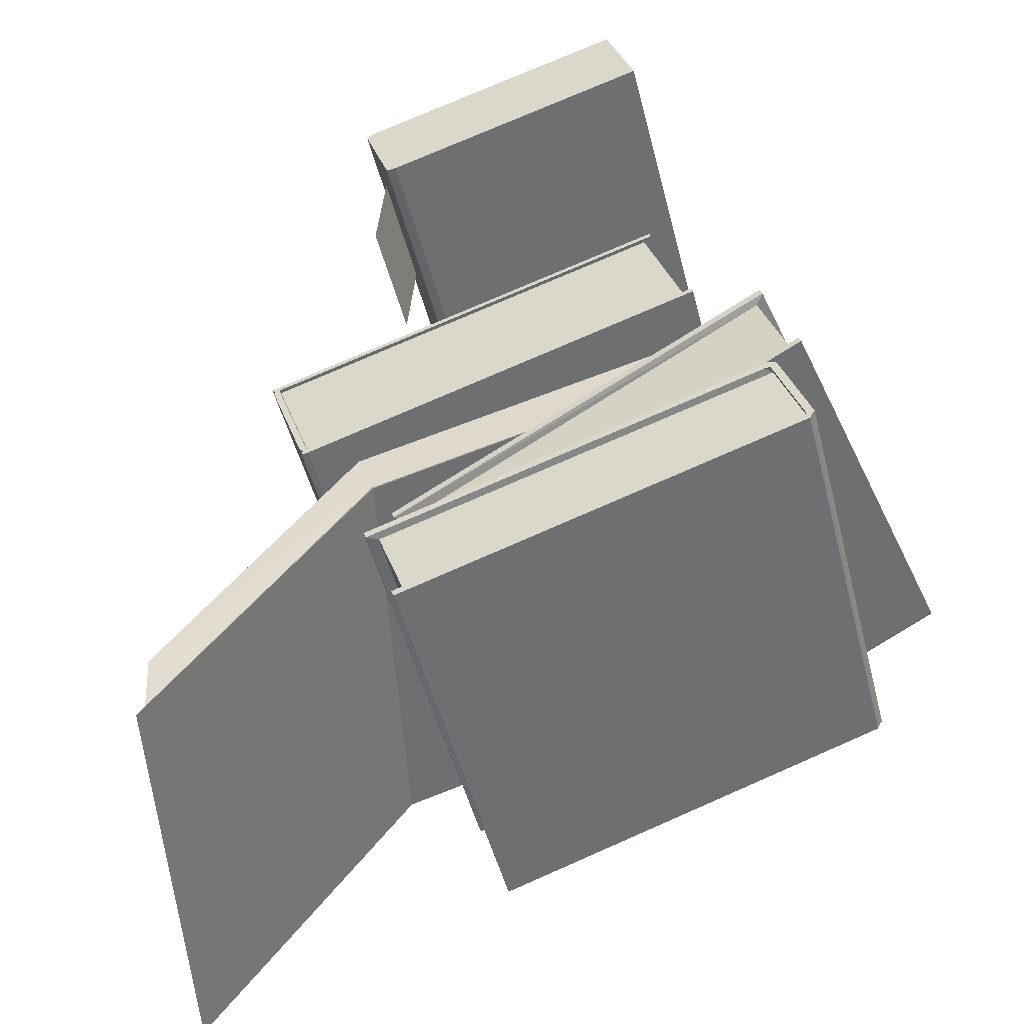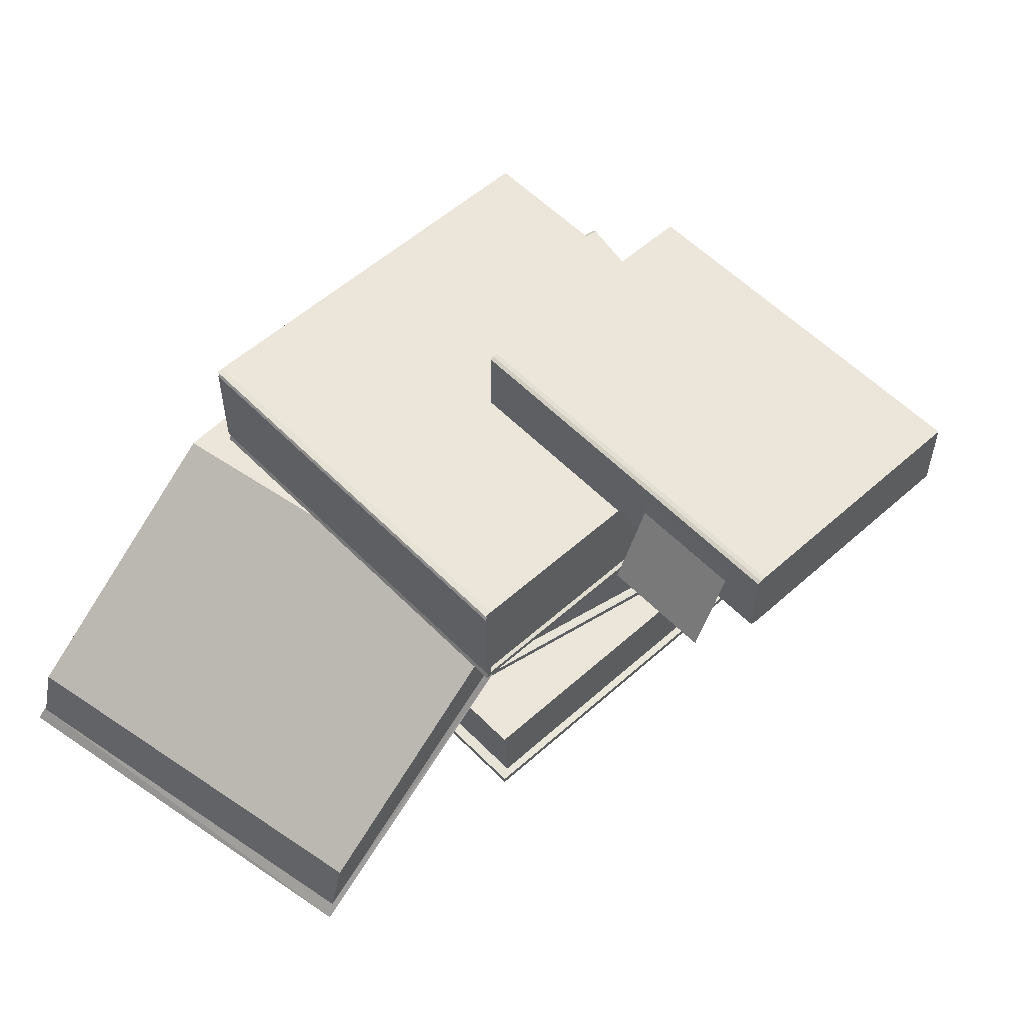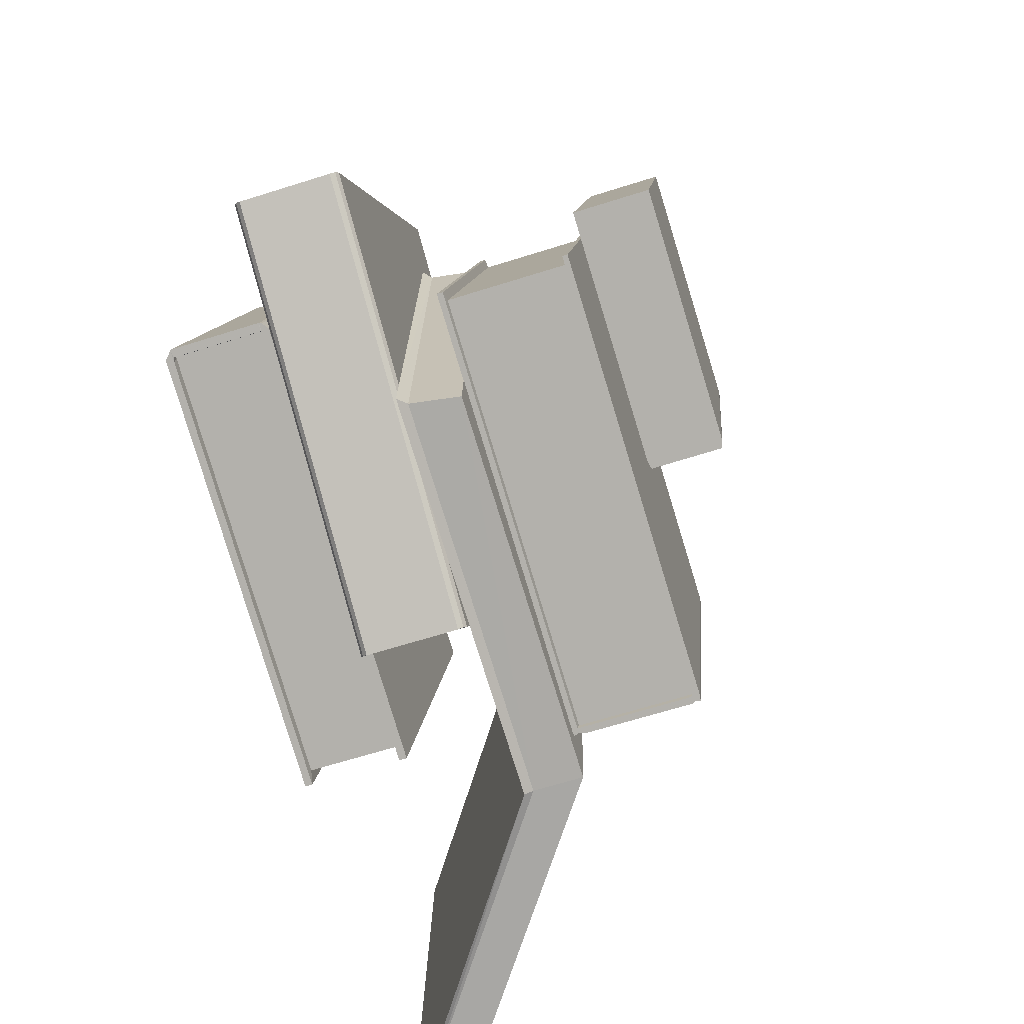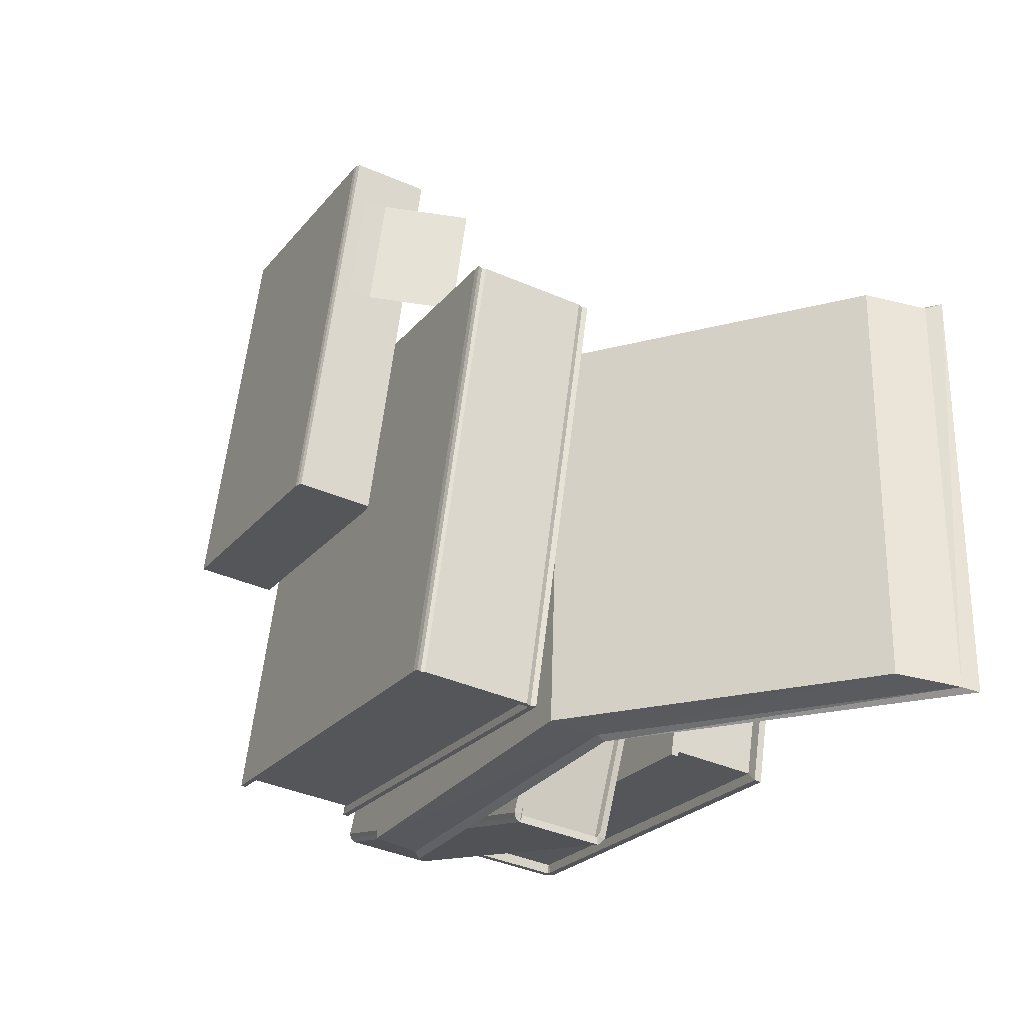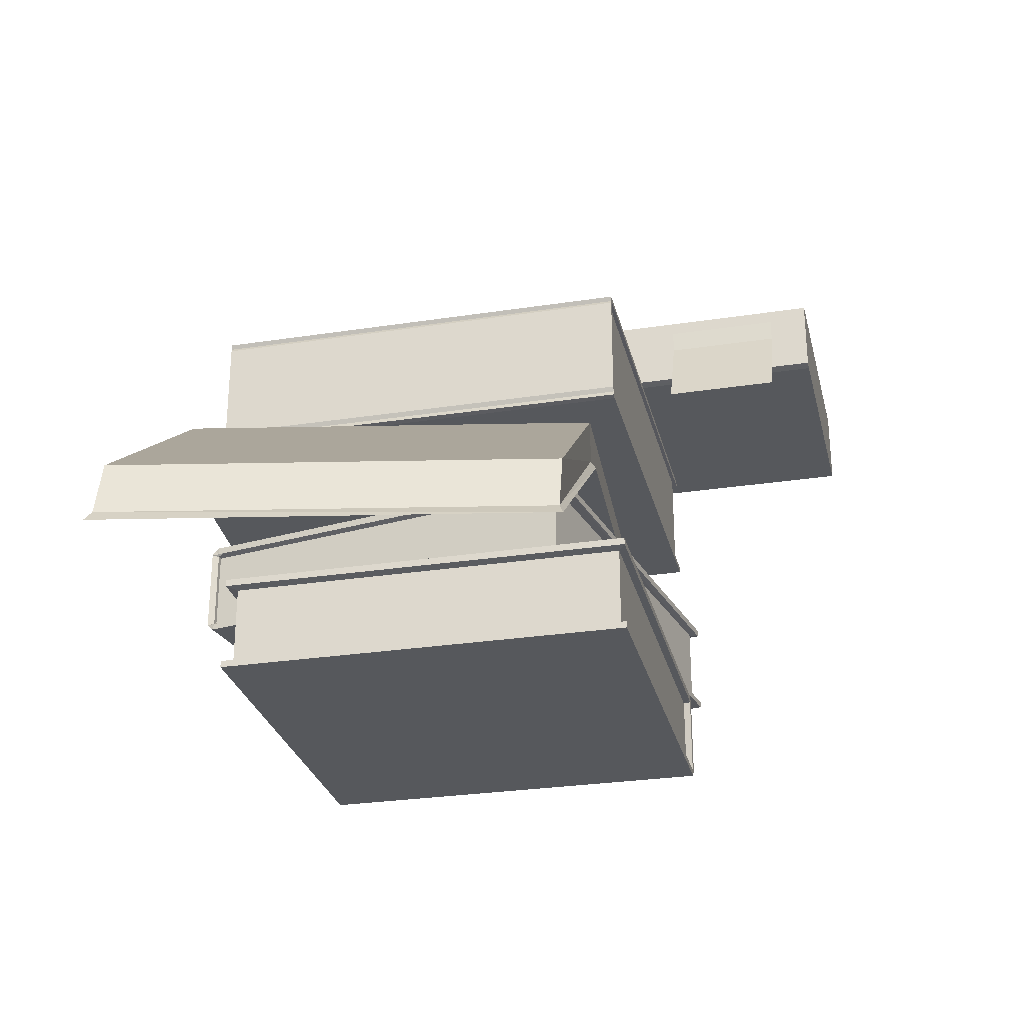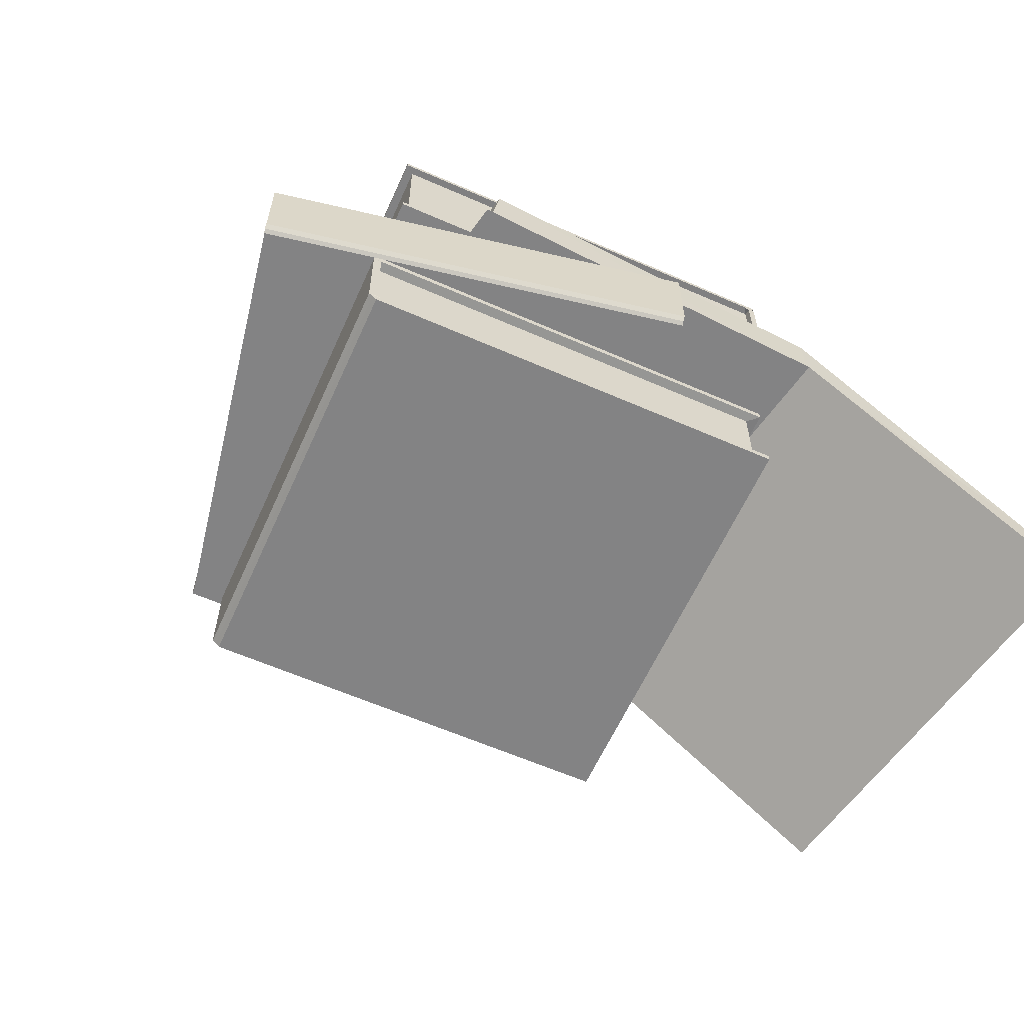
<metadata>
{"format":"obj","ext":"obj","renderer":"f3d","projection":"perspective","resolution":1024,"background":"white","views":[{"elev":36.1,"azim":161.5,"up":"+Y"},{"elev":55.5,"azim":121.8,"up":"+Z"},{"elev":-65.7,"azim":-72.4,"up":"+Y"},{"elev":-39.4,"azim":61.5,"up":"+Y"},{"elev":-27.9,"azim":88.2,"up":"+Z"},{"elev":-61.1,"azim":-39.1,"up":"+Z"}]}
</metadata>
<code>
g  Mesh
v 1.225 0.7071 -0.5299
v 0.7071 -1.225 -0.5639
v 1.225 0.7071 -0.5639
v -1.19 -0.7165 -0.5639
v -1.22 -0.7085 -0.5521
v -1.225 -0.7071 -0.5639
v -0.7071 1.225 -0.5639
v -0.6452 1.208 -0.5299
v -0.6452 1.208 -0.5639
v -1.207 -0.7117 -0.9797
v -0.6719 1.215 -1
v -1.19 -0.7165 -1
v 0.7071 -1.225 -0.5299
v -1.163 -0.7237 -0.5299
v 0.1176 -1.342 -0.09229
v 0.1061 -1.359 -0.06962
v 0.1022 -1.374 -0.09229
v -1.701 -0.508 -0.09229
v -1.673 -0.451 -0.05802
v -0.835 1.295 -0.09229
v -1.673 -0.451 -0.09229
v -0.835 1.295 -0.05802
v 0.9679 0.4292 -0.09229
v -1.673 -0.451 -0.5281
v 0.9679 0.4292 -0.5281
v 0.1296 -1.317 -0.5281
v 0.1296 -1.317 -0.05802
v 2.318 0.3385 -0.9442
v 2.123 -1.623 -0.6771
v 2.194 -1.642 -0.9442
v 0.9227 -1.414 -0.01821
v -0.7791 -1.07 0.2057
v -0.8114 -1.061 -0.01821
v -0.6556 0.9106 0.2057
v -0.6879 0.9192 -0.01821
v 1.046 0.5669 -0.01821
v 2.247 0.3574 -0.6771
v -0.8514 -1.07 -0.05772
v 1.052 0.5904 -0.05772
v 0.9178 -1.432 -0.05772
v 0.9227 -1.414 0.2057
v 1.046 0.5669 0.2057
v 1.317 0.6644 0.7773
v 0.7903 -1.265 0.7572
v 1.308 0.6669 0.7572
v 0.7506 -1.254 0.7805
v -1.132 -0.7498 0.7572
v 0.7506 -1.254 0.7572
v -1.132 -0.7498 0.7805
v -0.6146 1.182 0.7572
v 1.288 0.6721 0.7805
v 1.288 0.6721 0.7572
v -1.132 -0.7498 0.2043
v 1.268 0.6775 0.2043
v 0.7506 -1.254 0.2043
v 0.7996 -1.267 0.7773
v 0.7707 -1.26 0.7805
v 0.7029 1.748 1.135
v 0.2411 0.01928 0.7909
v 0.7042 1.747 0.7909
v 0.2013 0.02997 1.146
v -0.9688 0.3435 0.7817
v 0.2013 0.02997 0.7817
v -0.9688 0.3435 1.146
v -0.5058 2.071 0.7817
v 0.6834 1.753 0.7859
v 0.6643 1.758 0.7817
v 0.2399 0.01962 1.135
v 0.685 1.752 1.142
v 0.222 0.02441 1.142
v 2.366 0.3506 -1.002
v 2.232 -1.672 -1.002
v -0.7168 0.9522 -0.05772
v -0.6452 1.208 -0.9676
v 1.225 0.7071 -1
v -0.6452 1.208 -1
v -1.225 -0.7071 -0.9676
v -0.6898 1.22 -0.9797
v -1.19 -0.7165 -0.9676
v 1.225 0.7071 -0.9676
v 0.7071 -1.225 -1
v 1.165 0.6862 -0.5693
v -0.6879 1.183 -0.5693
v -0.7071 1.225 -0.594
v -1.225 -0.7071 -0.594
v -1.19 -0.717 -0.5693
v 0.6684 -1.168 -0.5693
v -1.176 -0.6743 -0.5693
v -0.672 1.215 -0.5693
v -1.163 -0.7237 -0.9676
v -1.163 -0.7237 -1
v -0.6719 1.215 -0.9676
v -1.19 -0.7165 -0.5299
v -0.7019 1.223 -0.5521
v -0.6719 1.215 -0.5639
v -1.163 -0.7237 -0.5639
v -0.672 1.215 -0.9634
v -0.7071 1.225 -0.9387
v -1.19 -0.717 -0.9634
v -1.176 -0.6743 -0.9634
v 0.6684 -1.168 -0.9634
v 1.165 0.6862 -0.9634
v -1.225 -0.7071 -0.9387
v -0.6879 1.183 -0.9634
v -0.7071 1.225 -0.9676
v 0.7071 -1.225 -0.9676
v -0.835 1.295 -0.4978
v -0.835 1.295 -0.5281
v -1.673 -0.451 -0.4978
v 0.1068 -1.357 -0.5172
v -1.701 -0.508 -0.4978
v -1.696 -0.4911 -0.5172
v 0.1176 -1.342 -0.4978
v 0.1176 -1.342 -0.5281
v -0.8039 1.244 -0.1032
v 0.9231 0.3989 -0.1032
v -1.64 -0.4949 -0.1032
v -1.701 -0.508 -0.1235
v 0.1022 -1.374 -0.1235
v 0.1092 -1.34 -0.1032
v 0.1092 -1.34 -0.491
v 0.1022 -1.374 -0.4978
v 0.1022 -1.374 -0.4707
v -0.8039 1.244 -0.491
v 0.9679 0.4292 -0.4978
v -1.701 -0.508 -0.4707
v -1.64 -0.4949 -0.491
v 0.9231 0.3989 -0.491
v -1.676 -0.4787 -0.4881
v 0.08908 -1.331 -0.1032
v 0.08908 -1.331 -0.491
v -1.685 -0.4761 -0.4978
v 0.1296 -1.317 -0.4978
v 0.1296 -1.317 -0.09229
v -1.676 -0.4787 -0.1004
v -1.685 -0.4761 -0.5281
v -1.685 -0.4761 -0.05802
v -1.697 -0.4937 -0.06962
v -1.685 -0.4761 -0.09229
v -0.6719 1.215 -0.5299
v 0.9679 0.4292 -0.05802
v 0.1176 -1.342 -0.05802
v 1.288 0.6721 0.7415
v 1.317 0.6644 0.7415
v -1.085 -0.7273 0.7578
v -0.5806 1.154 0.7578
v 0.7771 -1.226 0.7578
v 0.7996 -1.267 0.7415
v 1.308 0.6669 0.2303
v 0.7996 -1.267 0.2078
v 1.317 0.6644 0.2078
v 0.7506 -1.254 0.2303
v -1.132 -0.7498 0.2303
v -0.6146 1.182 0.2043
v 1.288 0.6721 0.2043
v 1.317 0.6644 0.2528
v 0.7903 -1.265 0.2303
v -1.085 -0.7273 0.2364
v -0.6146 1.182 0.2303
v 1.288 0.6721 0.2528
v 1.288 0.6721 0.2303
v 0.7996 -1.267 0.2528
v 0.7771 -1.226 0.2364
v -0.5806 1.154 0.2364
v 1.28 0.6552 0.2364
v 0.7707 -1.26 0.2528
v 1.268 0.6775 0.2303
v 0.7707 -1.26 0.2303
v 0.7707 -1.26 0.2043
v 0.7707 -1.26 0.7415
v 1.28 0.6552 0.7578
v 1.268 0.6775 0.7805
v 1.268 0.6775 0.7572
v 0.7707 -1.26 0.7572
v -0.6146 1.182 0.7805
v 0.6643 1.758 1.146
v 0.2204 0.02484 0.7859
v -0.5058 2.071 1.146
v 0.6583 1.572 1.071
v 0.5262 1.062 0.964
v 0.6625 1.571 0.964
v 0.6856 1.02 0.5943
v 0.8219 1.528 0.5943
v 0.5221 1.064 1.071
f 1 2 3
f 4 5 6
f 5 7 6
f 8 3 9
f 10 11 12
f 13 8 14
f 15 16 17
f 16 18 17
f 19 20 21
f 22 23 20
f 24 25 26
f 27 22 19
f 28 29 30
f 31 32 33
f 33 34 35
f 36 37 28
f 38 39 40
f 41 37 42
f 43 44 45
f 46 47 48
f 49 50 47
f 51 45 52
f 53 54 55
f 56 51 57
f 58 59 60
f 61 62 63
f 64 65 62
f 66 58 60
f 62 67 63
f 68 69 70
f 32 42 34
f 40 71 72
f 34 36 35
f 29 31 30
f 30 40 72
f 35 39 73
f 39 28 71
f 38 35 73
f 40 33 38
f 71 30 72
f 74 75 76
f 77 78 10
f 79 10 12
f 80 81 75
f 9 82 83
f 6 84 85
f 86 6 85
f 3 87 82
f 88 4 86
f 7 89 84
f 90 12 91
f 78 92 11
f 93 94 5
f 12 76 91
f 94 95 7
f 14 4 96
f 84 97 98
f 88 99 100
f 82 101 102
f 86 103 99
f 85 98 103
f 83 102 104
f 74 102 80
f 103 105 77
f 99 77 79
f 80 101 106
f 90 99 79
f 105 97 92
f 107 25 108
f 109 108 24
f 110 111 112
f 113 110 114
f 115 23 116
f 21 115 117
f 17 118 119
f 120 17 119
f 121 122 113
f 123 111 122
f 109 124 107
f 124 125 107
f 120 123 121
f 119 126 123
f 117 124 127
f 115 128 124
f 118 129 126
f 130 121 131
f 111 129 132
f 133 121 113
f 134 120 130
f 18 135 118
f 133 114 26
f 112 132 136
f 16 137 138
f 110 136 114
f 138 139 18
f 27 15 134
f 101 90 106
f 97 74 92
f 89 104 97
f 87 100 101
f 13 96 2
f 91 75 81
f 106 91 81
f 87 96 88
f 89 9 83
f 92 76 11
f 14 140 93
f 140 9 95
f 141 134 23
f 125 26 25
f 116 134 130
f 128 133 125
f 116 131 128
f 129 117 127
f 129 109 132
f 135 21 117
f 132 24 136
f 142 19 137
f 136 26 114
f 137 21 139
f 143 45 144
f 145 50 146
f 48 145 147
f 45 148 144
f 149 150 151
f 152 53 55
f 153 154 53
f 155 149 151
f 156 157 149
f 152 158 153
f 158 159 153
f 160 149 161
f 144 162 156
f 147 158 163
f 145 164 158
f 143 156 160
f 165 143 160
f 148 166 162
f 165 161 167
f 157 166 168
f 167 155 54
f 157 169 150
f 44 170 148
f 171 52 143
f 57 172 46
f 169 151 150
f 172 52 173
f 44 57 174
f 175 173 50
f 46 175 49
f 146 173 171
f 159 54 154
f 164 167 159
f 146 165 164
f 170 163 166
f 168 163 152
f 168 55 169
f 170 48 147
f 55 155 169
f 57 48 174
f 70 176 61
f 177 60 59
f 176 66 67
f 68 177 59
f 178 67 65
f 61 178 64
f 63 66 177
f 177 61 63
f 179 180 181
f 181 182 183
f 1 13 2
f 4 93 5
f 5 94 7
f 8 1 3
f 10 78 11
f 13 1 8
f 15 142 16
f 16 138 18
f 19 22 20
f 22 141 23
f 24 108 25
f 27 141 22
f 28 37 29
f 31 41 32
f 33 32 34
f 36 42 37
f 38 73 39
f 41 29 37
f 43 56 44
f 46 49 47
f 49 175 50
f 51 43 45
f 53 154 54
f 56 43 51
f 58 68 59
f 61 64 62
f 64 178 65
f 66 69 58
f 62 65 67
f 68 58 69
f 32 41 42
f 40 39 71
f 34 42 36
f 29 41 31
f 30 31 40
f 35 36 39
f 39 36 28
f 38 33 35
f 40 31 33
f 71 28 30
f 74 80 75
f 77 105 78
f 79 77 10
f 80 106 81
f 9 3 82
f 6 7 84
f 86 4 6
f 3 2 87
f 88 96 4
f 7 95 89
f 90 79 12
f 78 105 92
f 93 140 94
f 12 11 76
f 94 140 95
f 14 93 4
f 84 89 97
f 88 86 99
f 82 87 101
f 86 85 103
f 85 84 98
f 83 82 102
f 74 104 102
f 103 98 105
f 99 103 77
f 80 102 101
f 90 100 99
f 105 98 97
f 107 125 25
f 109 107 108
f 110 122 111
f 113 122 110
f 115 20 23
f 21 20 115
f 17 18 118
f 120 15 17
f 121 123 122
f 123 126 111
f 109 127 124
f 124 128 125
f 120 119 123
f 119 118 126
f 117 115 124
f 115 116 128
f 118 135 129
f 130 120 121
f 111 126 129
f 133 131 121
f 134 15 120
f 18 139 135
f 133 113 114
f 112 111 132
f 16 142 137
f 110 112 136
f 138 137 139
f 27 142 15
f 101 100 90
f 97 104 74
f 89 83 104
f 87 88 100
f 13 14 96
f 91 76 75
f 106 90 91
f 87 2 96
f 89 95 9
f 92 74 76
f 14 8 140
f 140 8 9
f 141 27 134
f 125 133 26
f 116 23 134
f 128 131 133
f 116 130 131
f 129 135 117
f 129 127 109
f 135 139 21
f 132 109 24
f 142 27 19
f 136 24 26
f 137 19 21
f 143 52 45
f 145 47 50
f 48 47 145
f 45 44 148
f 149 157 150
f 152 153 53
f 153 159 154
f 155 161 149
f 156 162 157
f 152 163 158
f 158 164 159
f 160 156 149
f 144 148 162
f 147 145 158
f 145 146 164
f 143 144 156
f 165 171 143
f 148 170 166
f 165 160 161
f 157 162 166
f 167 161 155
f 157 168 169
f 44 174 170
f 171 173 52
f 57 51 172
f 169 155 151
f 172 51 52
f 44 56 57
f 175 172 173
f 46 172 175
f 146 50 173
f 159 167 54
f 164 165 167
f 146 171 165
f 170 147 163
f 168 166 163
f 168 152 55
f 170 174 48
f 55 54 155
f 57 46 48
f 70 69 176
f 177 66 60
f 176 69 66
f 68 70 177
f 178 176 67
f 61 176 178
f 63 67 66
f 177 70 61
f 179 184 180
f 181 180 182

</code>
